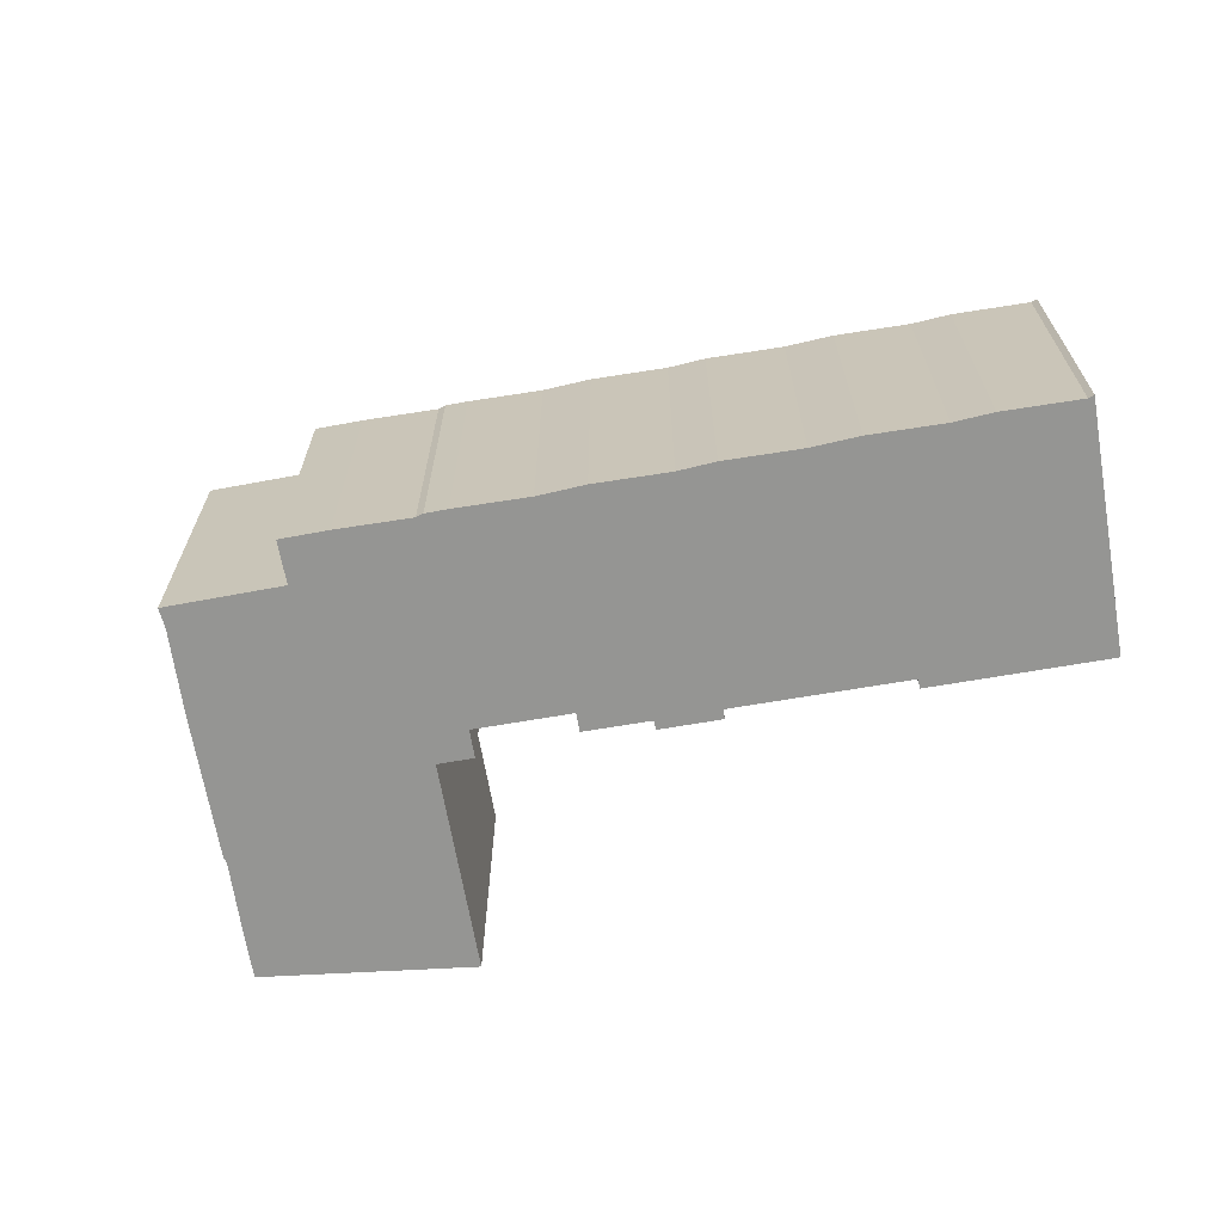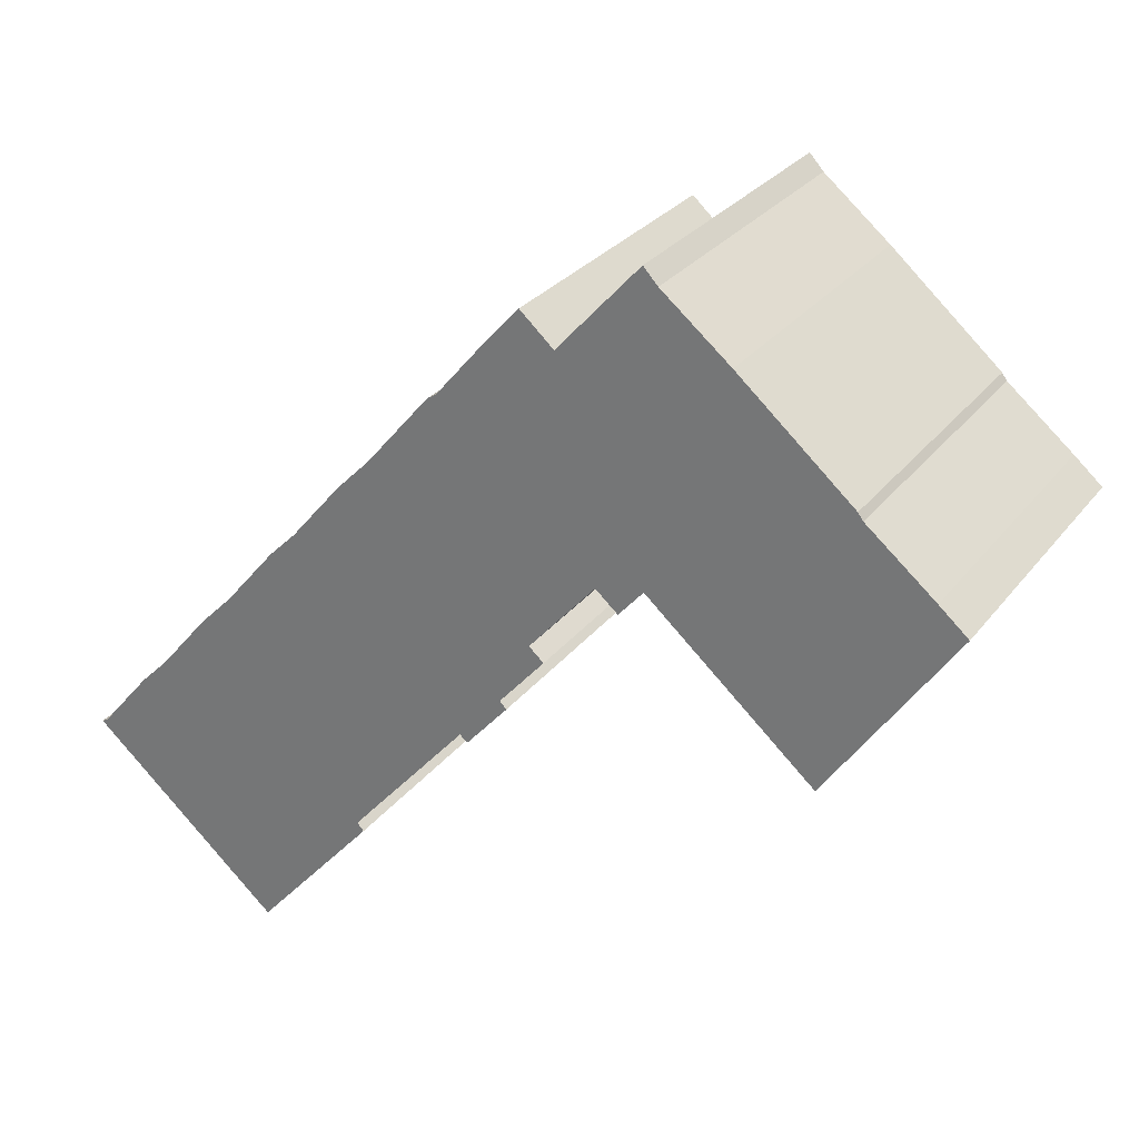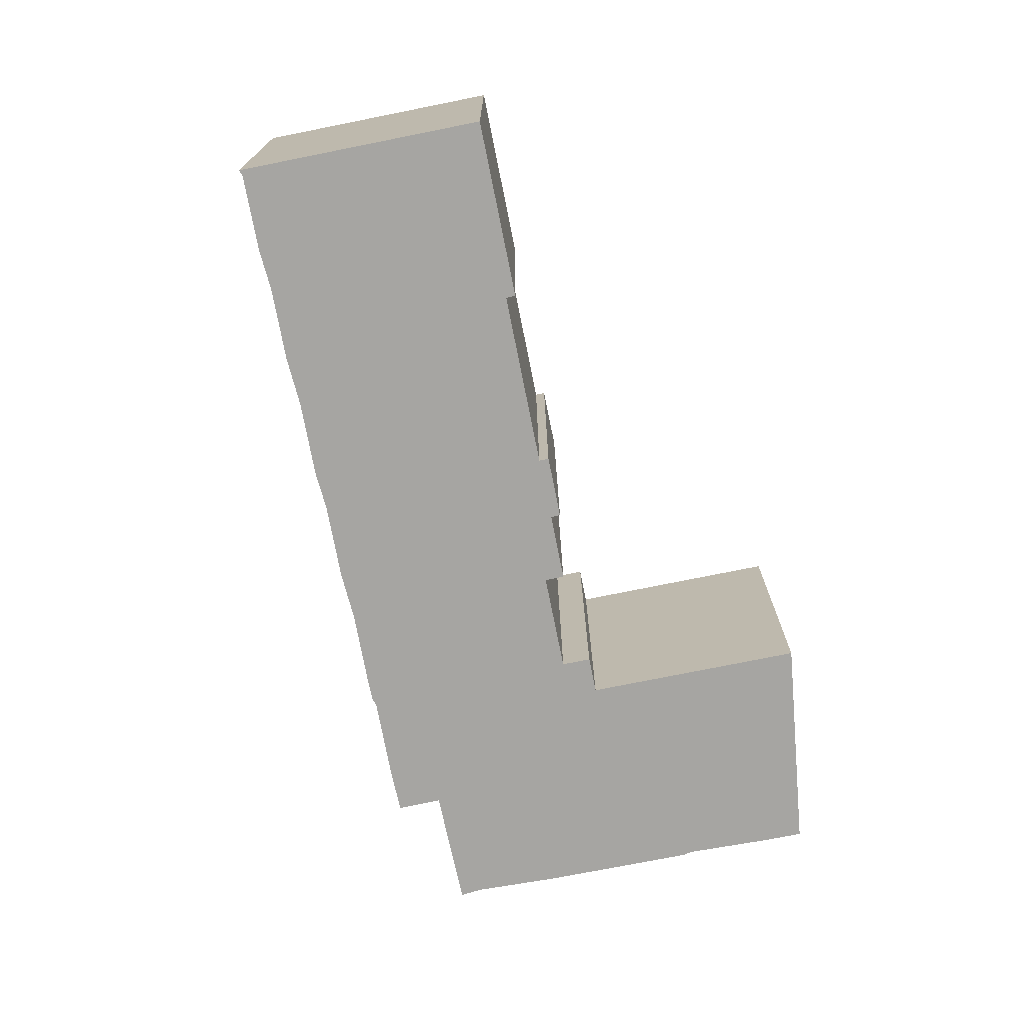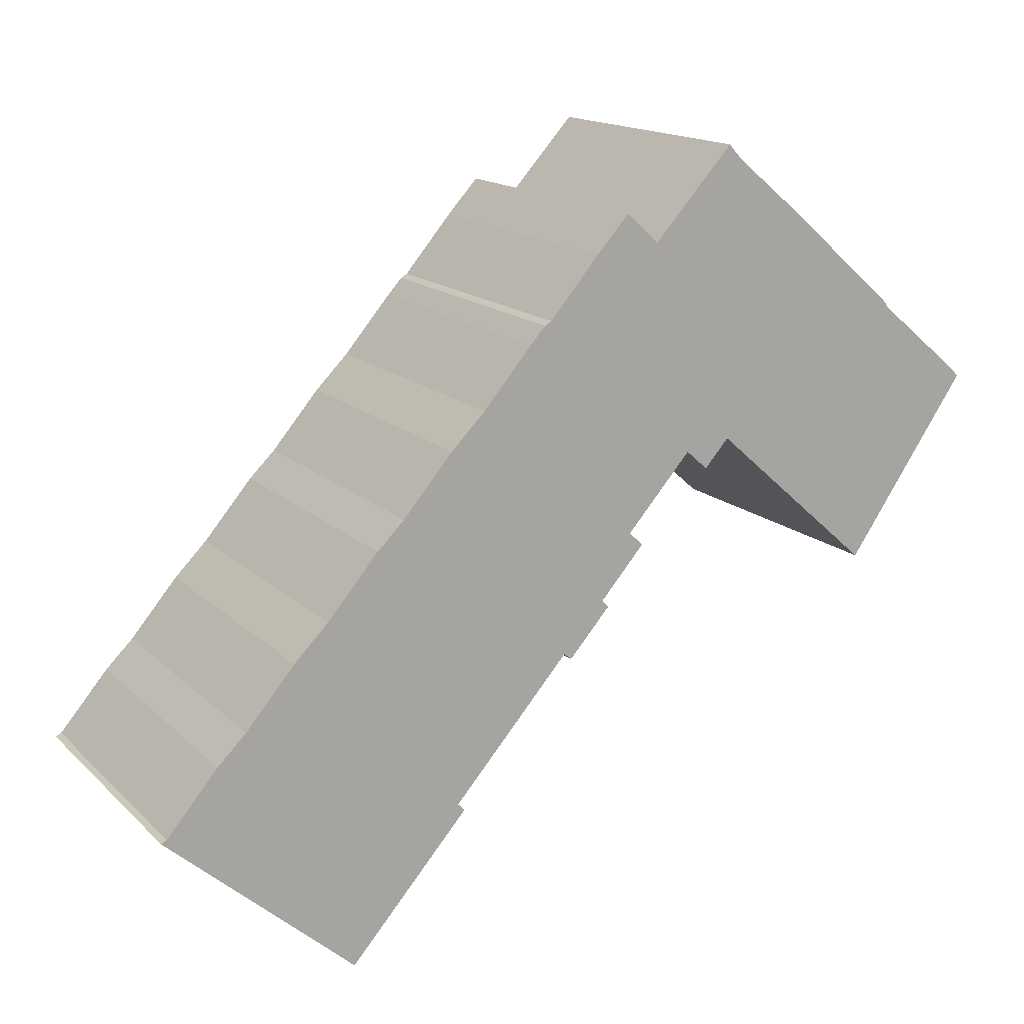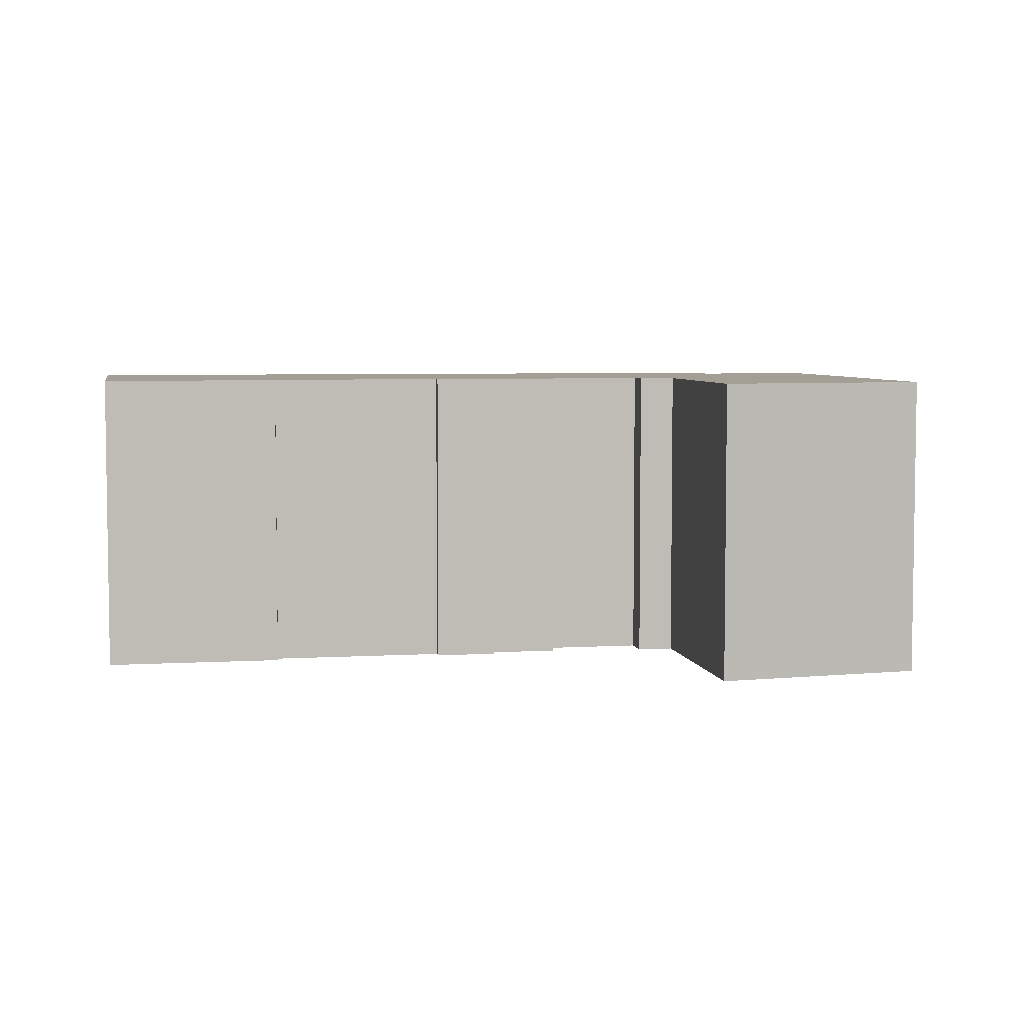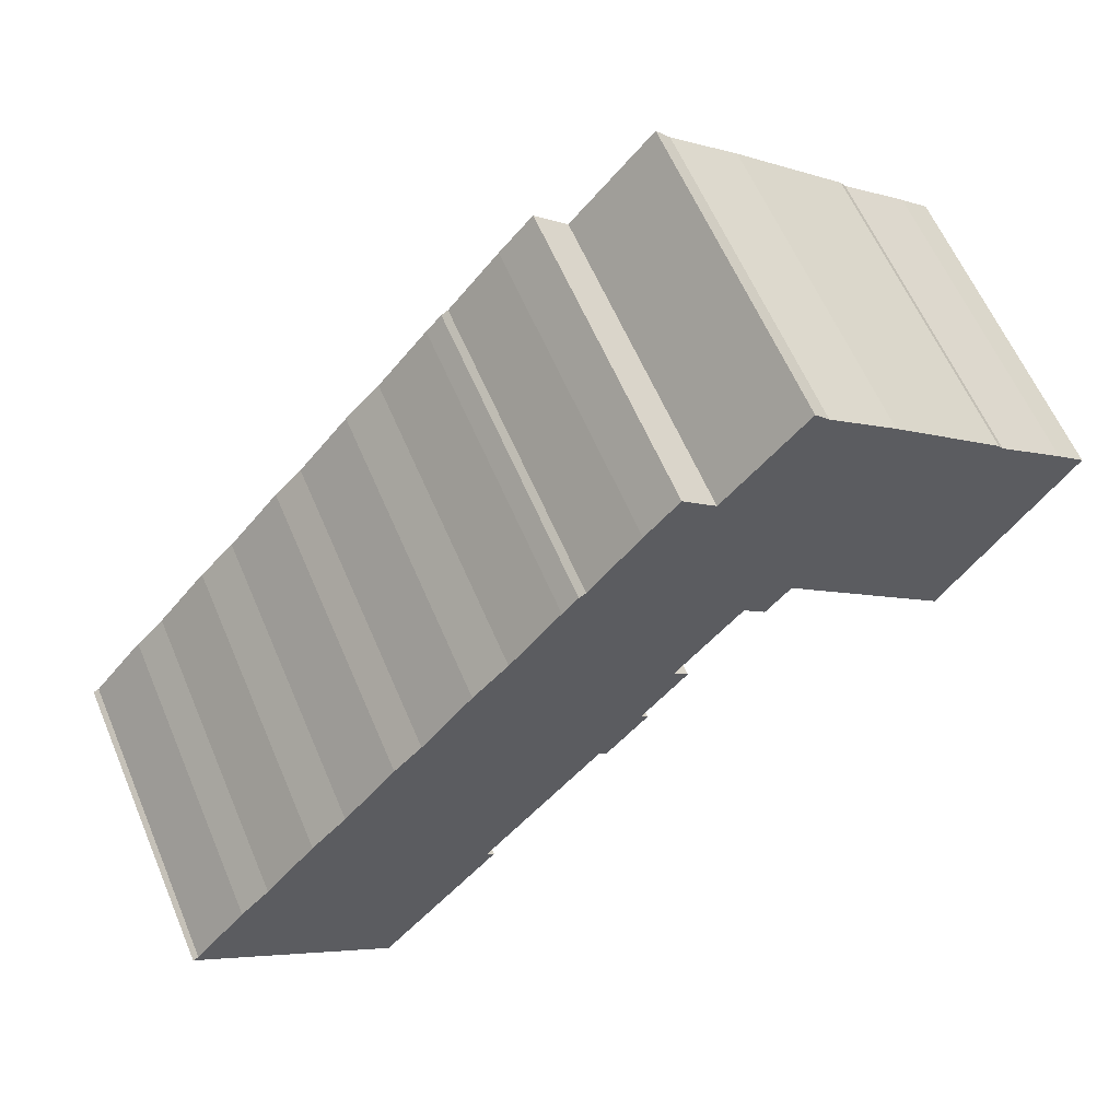
<metadata>
{"format":"obj","ext":"obj","renderer":"f3d","projection":"perspective","resolution":1024,"background":"white","views":[{"elev":-67.3,"azim":58.6,"up":"+Y"},{"elev":28.2,"azim":-150.4,"up":"+Z"},{"elev":-73.6,"azim":150.2,"up":"+Y"},{"elev":15.3,"azim":151.5,"up":"+Z"},{"elev":5.3,"azim":-141.6,"up":"+Y"},{"elev":60.8,"azim":157.0,"up":"+Z"}]}
</metadata>
<code>
v  14.3 -7.535e-16 12.31
v  19.13 -5.22e-16 8.526
v  15.02 -8.016e-16 13.09
v  10.87 -5.801e-16 9.474
v  7.156 -3.819e-16 6.237
v  5.13 -2.737e-16 4.47
v  4.871 -2.519e-16 4.113
v  1.454 -7.756e-17 1.267
v  22.51 -5.009e-16 8.181
v  20.83 -6.155e-16 10.05
v  0 0 0
v  25.07 -3.164e-16 5.168
v  14.74 1.102e-16 -1.799
v  12.38 2.373e-16 -3.875
v  6.319 5.633e-16 -9.199
v  25.41 -3.041e-16 4.966
v  26.19 -2.509e-16 4.097
v  14.39 1.291e-16 -2.109
v  15.99 1.977e-16 -3.228
v  17.12 1.372e-16 -2.24
v  23.84 7.466e-16 -12.19
v  24.23 7.26e-16 -11.86
v  21.7 5.965e-16 -9.741
v  28.72 -6.818e-17 1.114
v  20.48 3.72e-16 -6.076
v  30.49 4.101e-17 -0.6697
v  33.06 2.264e-16 -3.697
v  19.73 4.123e-16 -6.734
v  22.04 5.748e-16 -9.388
v  34.47 3.11e-16 -5.08
v  37.1 5.006e-16 -8.175
v  30.27 1.149e-15 -18.77
v  38.87 6.101e-16 -9.964
v  41.41 7.937e-16 -12.96
v  42.89 8.829e-16 -14.42
v  45.52 1.073e-15 -17.52
v  29.92 1.171e-15 -19.13
v  32.06 1.321e-15 -21.57
v  36.09 1.603e-15 -26.17
v  45.82 1.082e-15 -17.67
v  7.156 15.89 6.236
v  4.872 15.89 4.113
v  5.13 15.89 4.47
v  19.13 15.89 8.525
v  14.3 15.89 12.3
v  15.02 15.89 13.09
v  1.454 15.89 1.266
v  6.319 15.89 -9.2
v  0.0003392 15.89 -0.0005029
v  10.87 15.89 9.474
v  20.83 15.89 10.05
v  22.51 15.89 8.181
v  12.38 15.89 -3.875
v  14.74 15.89 -1.8
v  25.07 15.89 5.167
v  14.39 15.89 -2.109
v  15.99 15.89 -3.229
v  17.12 15.89 -2.24
v  20.48 15.89 -6.076
v  25.41 15.89 4.966
v  26.19 15.89 4.097
v  28.72 15.89 1.113
v  22.04 15.89 -9.388
v  19.73 15.89 -6.735
v  30.49 15.89 -0.6702
v  33.06 15.89 -3.698
v  21.7 15.89 -9.742
v  23.84 15.89 -12.19
v  24.23 15.89 -11.86
v  30.27 15.89 -18.77
v  34.47 15.89 -5.08
v  37.1 15.89 -8.175
v  38.87 15.89 -9.965
v  41.41 15.89 -12.96
v  29.92 15.89 -19.13
v  32.06 15.89 -21.57
v  36.09 15.89 -26.17
v  42.89 15.89 -14.42
v  45.52 15.89 -17.52
v  45.82 15.89 -17.67
g defaultobject
f 1 2 3
f 2 1 4
f 2 4 5
f 2 5 6
f 2 6 7
f 2 7 8
f 2 9 10
f 9 2 8
f 9 8 11
f 9 11 12
f 12 11 13
f 13 11 14
f 14 11 15
f 12 13 16
f 16 13 17
f 13 14 18
f 19 20 13
f 21 22 23
f 13 24 17
f 24 13 20
f 24 20 25
f 24 25 26
f 26 25 27
f 27 25 28
f 27 28 29
f 27 29 30
f 30 29 31
f 31 29 23
f 31 23 22
f 31 22 32
f 31 32 33
f 33 32 34
f 34 32 35
f 35 32 36
f 36 32 37
f 36 37 38
f 36 38 39
f 36 39 40
f 41 42 43
f 44 45 46
f 47 48 49
f 48 47 42
f 48 42 41
f 48 41 50
f 48 50 45
f 48 45 44
f 48 44 51
f 48 51 52
f 48 52 53
f 53 52 54
f 54 52 55
f 53 54 56
f 54 55 57
f 57 55 58
f 58 55 59
f 59 55 60
f 59 60 61
f 59 61 62
f 59 63 64
f 63 59 62
f 63 62 65
f 63 65 66
f 63 66 67
f 67 66 68
f 68 66 69
f 69 66 70
f 70 66 71
f 70 71 72
f 70 72 73
f 70 73 74
f 70 74 75
f 75 74 76
f 76 74 77
f 77 74 78
f 77 78 79
f 77 79 80
f 79 40 80
f 40 79 36
f 80 39 77
f 39 80 40
f 76 39 38
f 39 76 77
f 75 38 37
f 38 75 76
f 70 37 32
f 37 70 75
f 69 32 22
f 32 69 70
f 69 21 68
f 21 69 22
f 67 21 23
f 21 67 68
f 63 23 29
f 23 63 67
f 64 29 28
f 29 64 63
f 59 28 25
f 28 59 64
f 58 25 20
f 25 58 59
f 58 19 57
f 19 58 20
f 54 19 13
f 19 54 57
f 54 18 56
f 18 54 13
f 56 14 53
f 14 56 18
f 53 15 48
f 15 53 14
f 49 15 11
f 15 49 48
f 47 11 8
f 11 47 49
f 42 8 7
f 8 42 47
f 43 7 6
f 7 43 42
f 41 6 5
f 6 41 43
f 50 5 4
f 5 50 41
f 45 4 1
f 4 45 50
f 46 1 3
f 1 46 45
f 46 2 44
f 2 46 3
f 51 2 10
f 2 51 44
f 51 9 52
f 9 51 10
f 52 12 55
f 12 52 9
f 55 16 60
f 16 55 12
f 60 17 61
f 17 60 16
f 61 24 62
f 24 61 17
f 62 26 65
f 26 62 24
f 65 27 66
f 27 65 26
f 66 30 71
f 30 66 27
f 71 31 72
f 31 71 30
f 72 33 73
f 33 72 31
f 73 34 74
f 34 73 33
f 74 35 78
f 35 74 34
f 78 36 79
f 36 78 35

</code>
